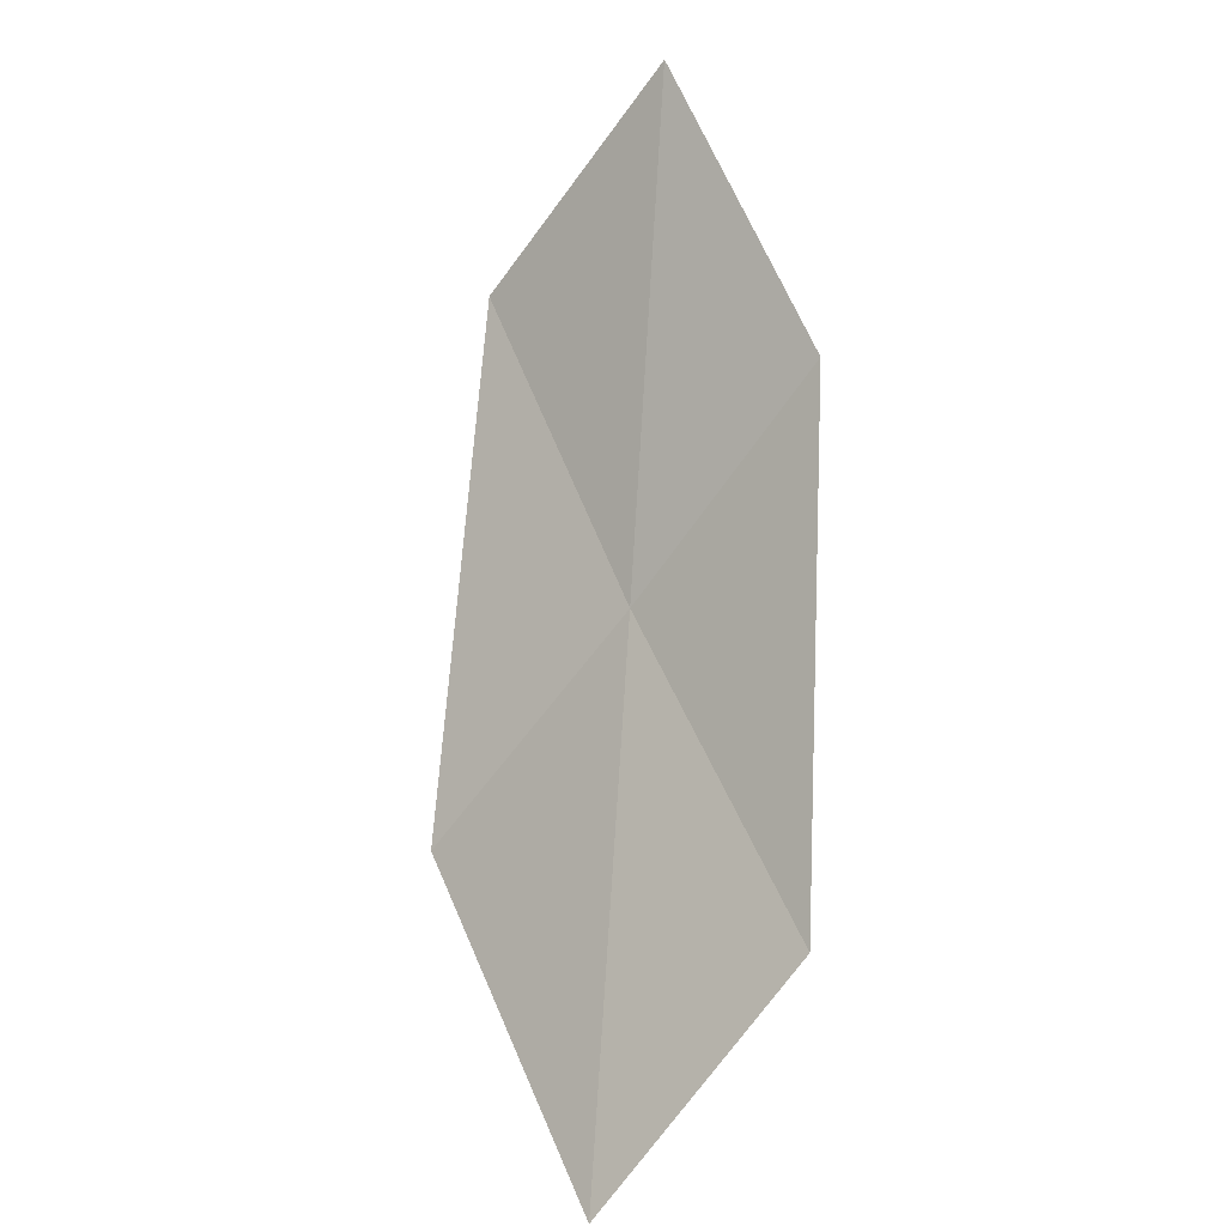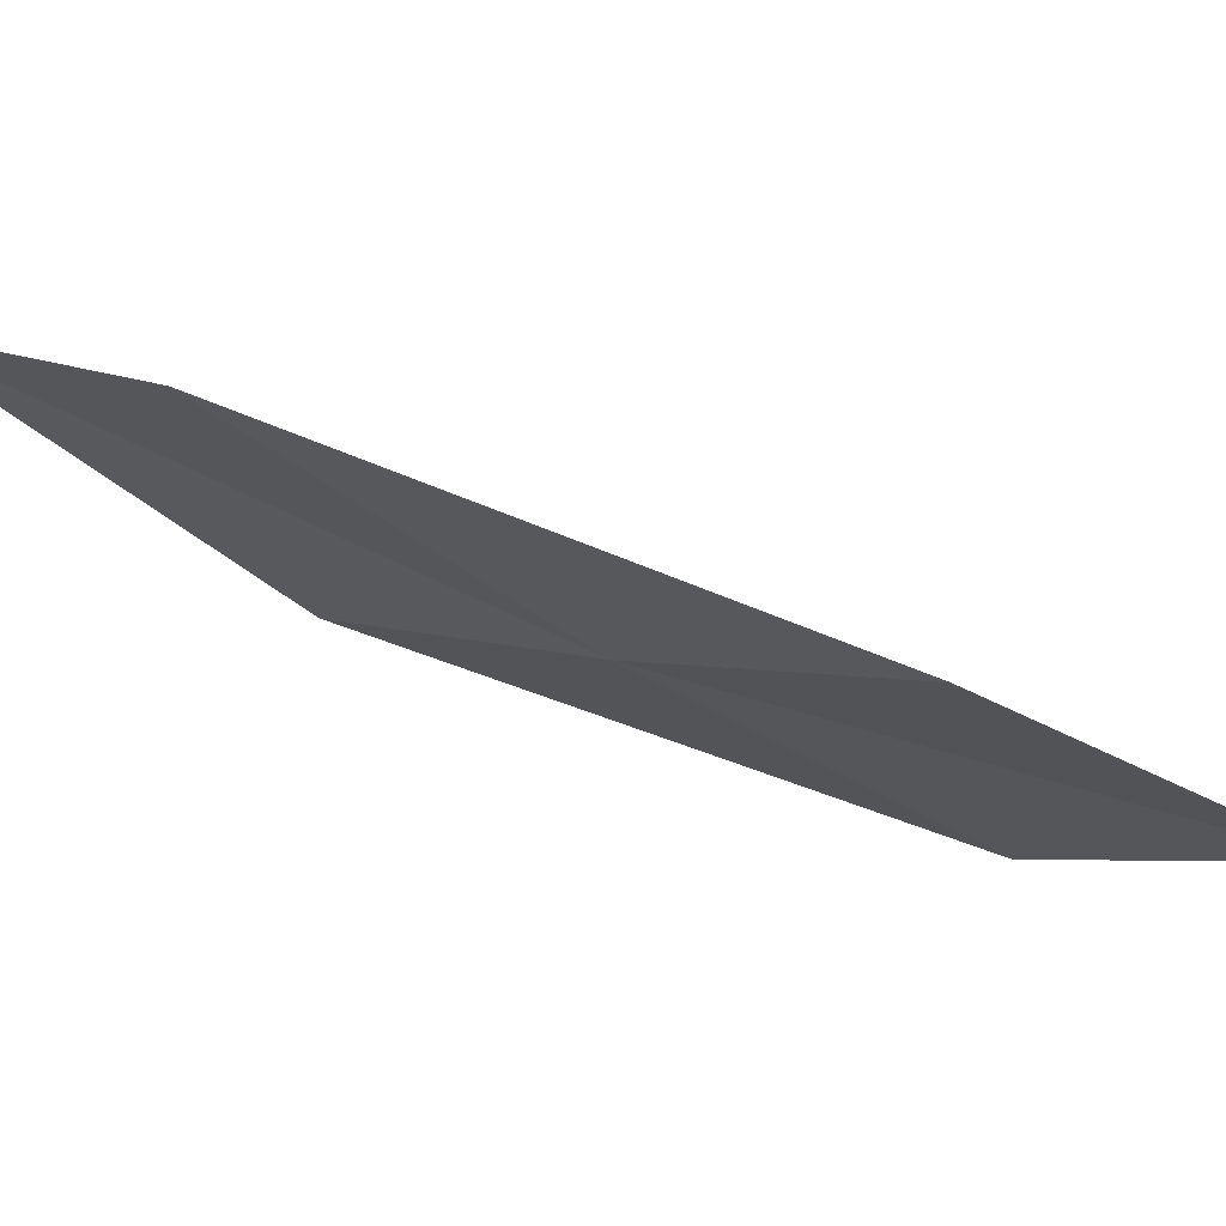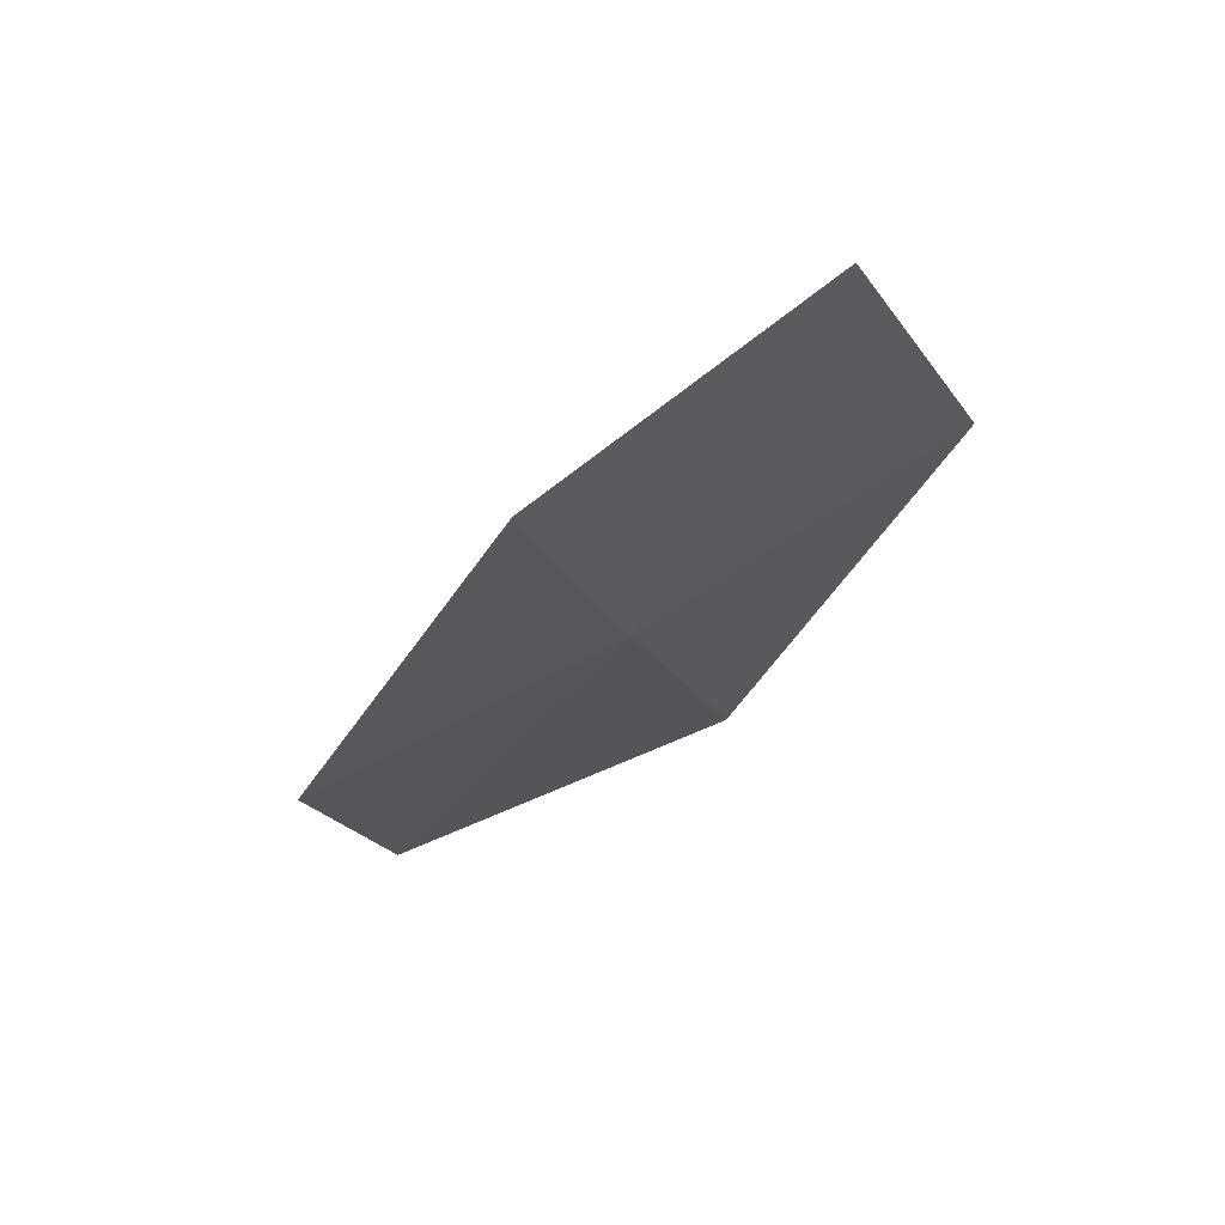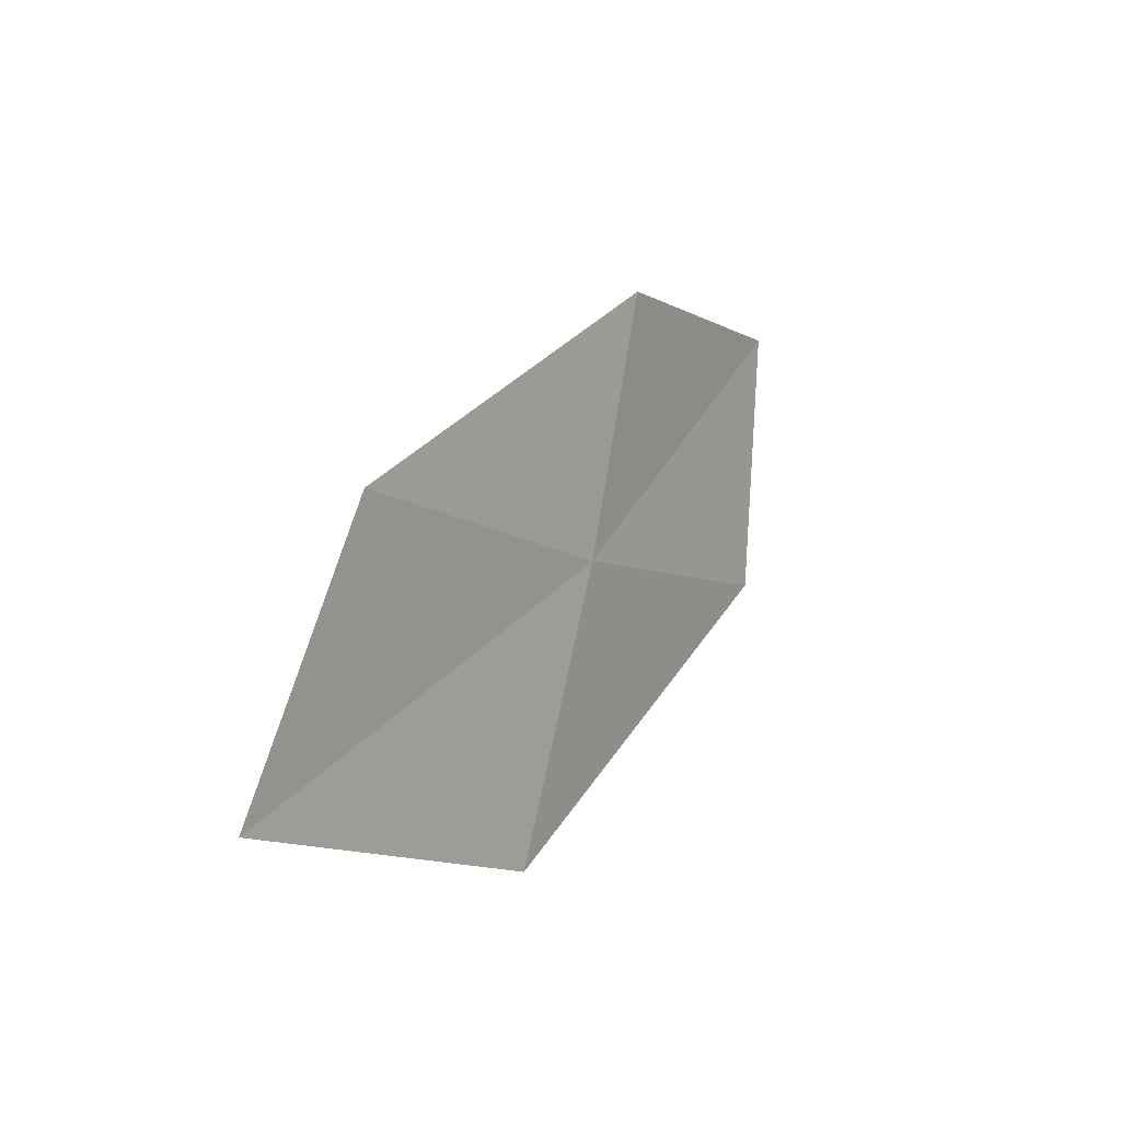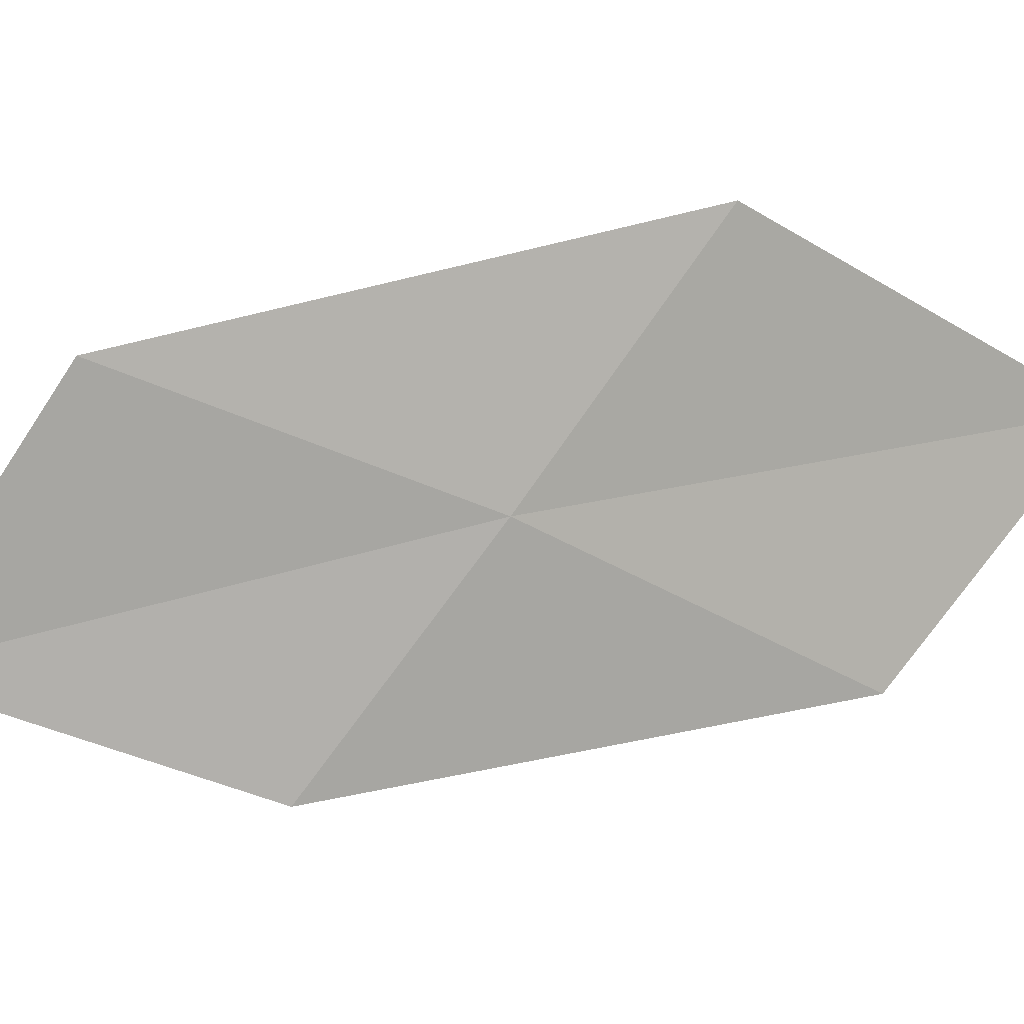
<metadata>
{"format":"obj","ext":"obj","renderer":"f3d","projection":"perspective","resolution":1024,"background":"white","views":[{"elev":20.0,"azim":57.7,"up":"+Y"},{"elev":-36.3,"azim":103.3,"up":"+Z"},{"elev":39.9,"azim":176.1,"up":"+Y"},{"elev":-50.9,"azim":124.4,"up":"+Y"},{"elev":-54.1,"azim":-65.8,"up":"+Z"}]}
</metadata>
<code>
v -7.163 -16.54 1.933
v -8.581 -15.39 1.839
v -7.926 -14.22 1.261
v -6.64 -15.35 1.289
v -7.704 -17.78 2.701
v -5.597 -17.57 2.046
v -6 -18.81 2.881
f 1 3 2
f 1 4 3
f 1 2 5
f 1 6 4
f 1 5 7
f 1 7 6

</code>
